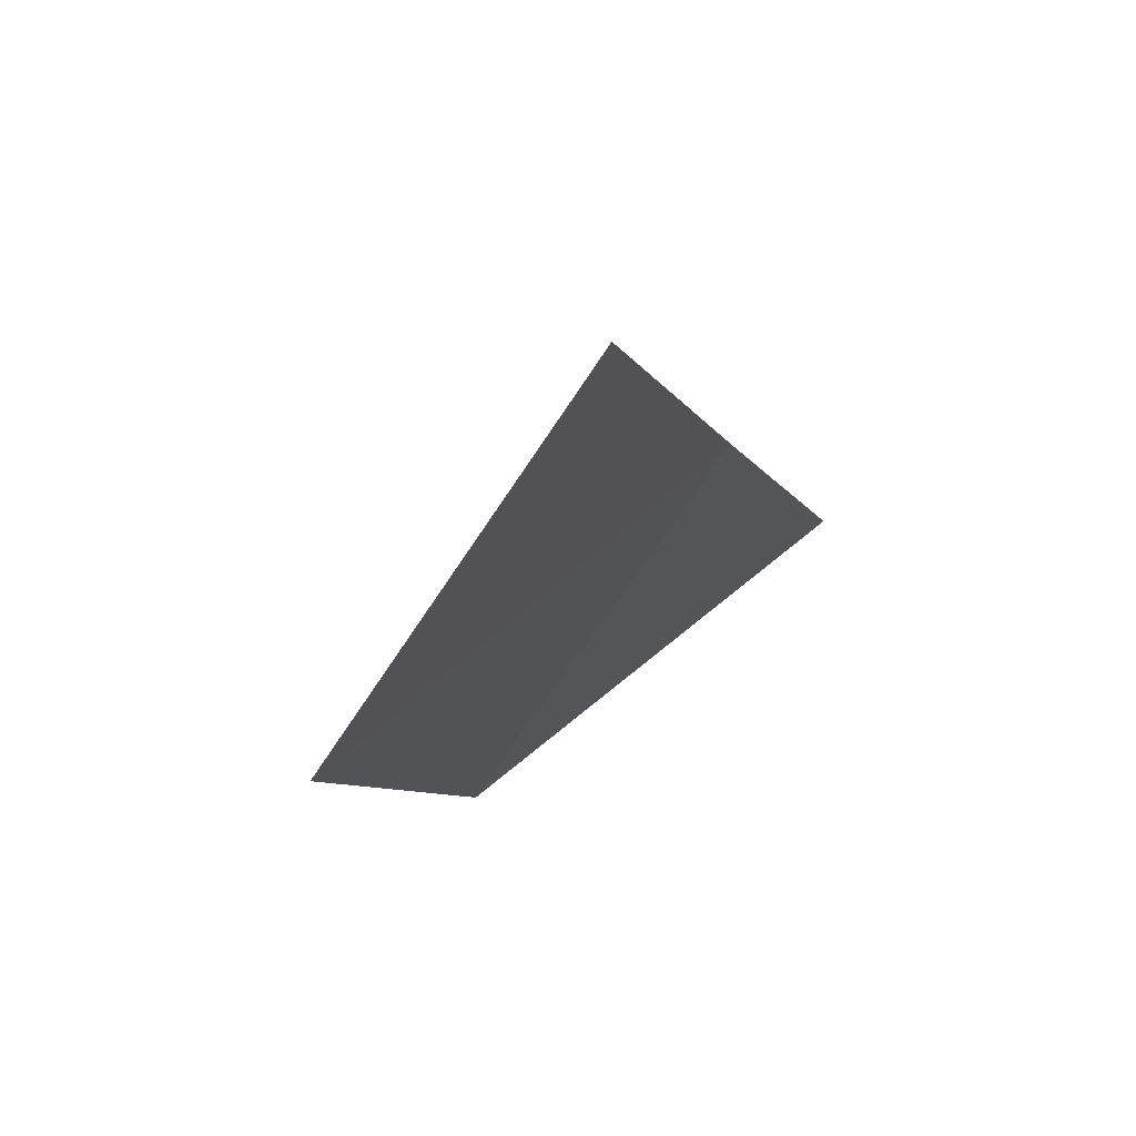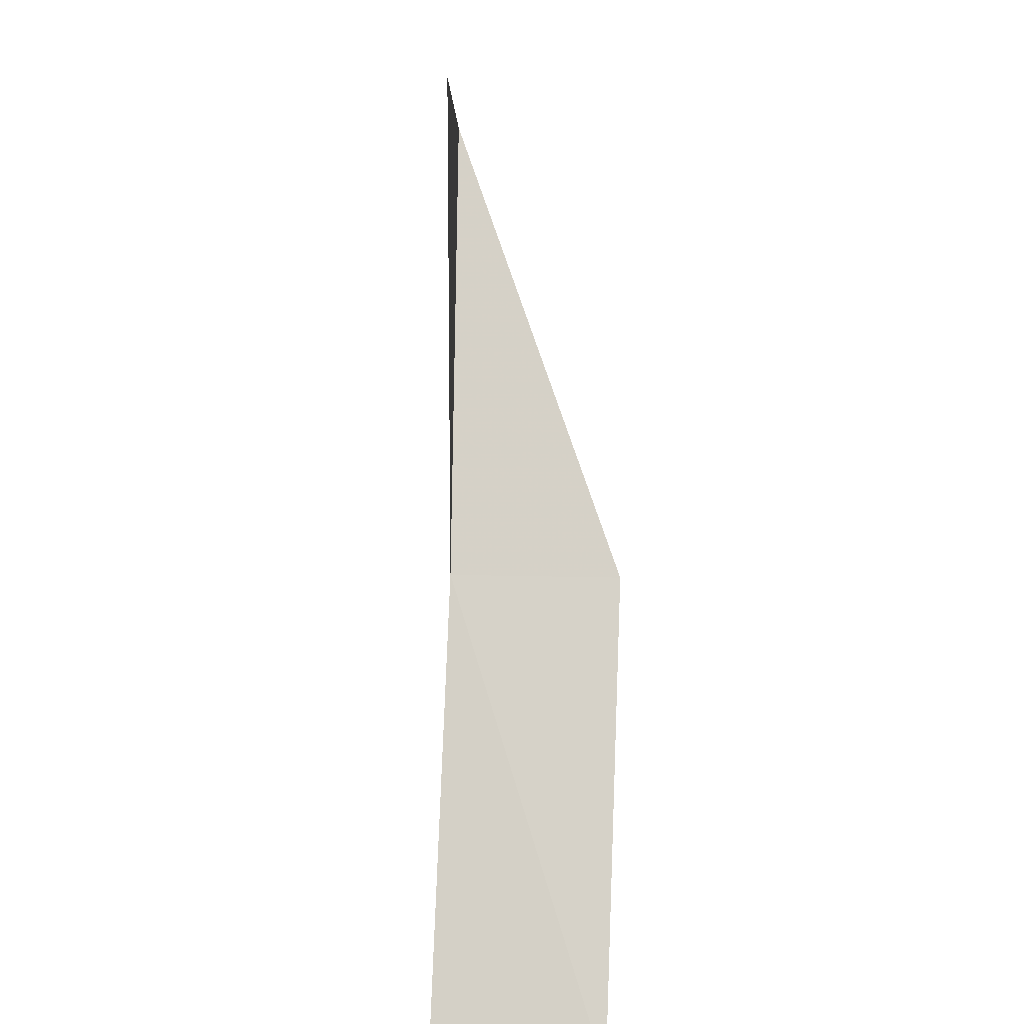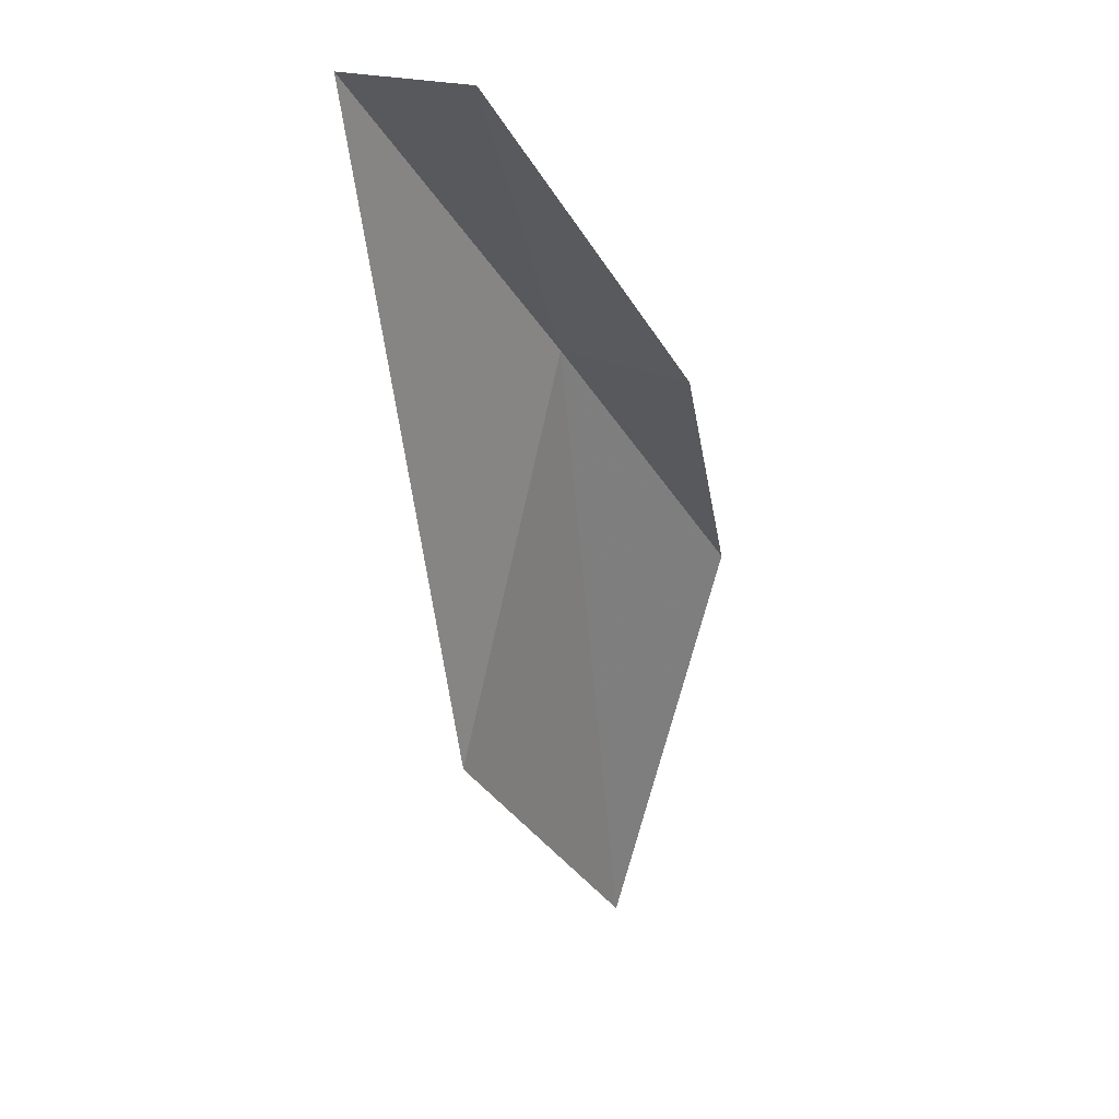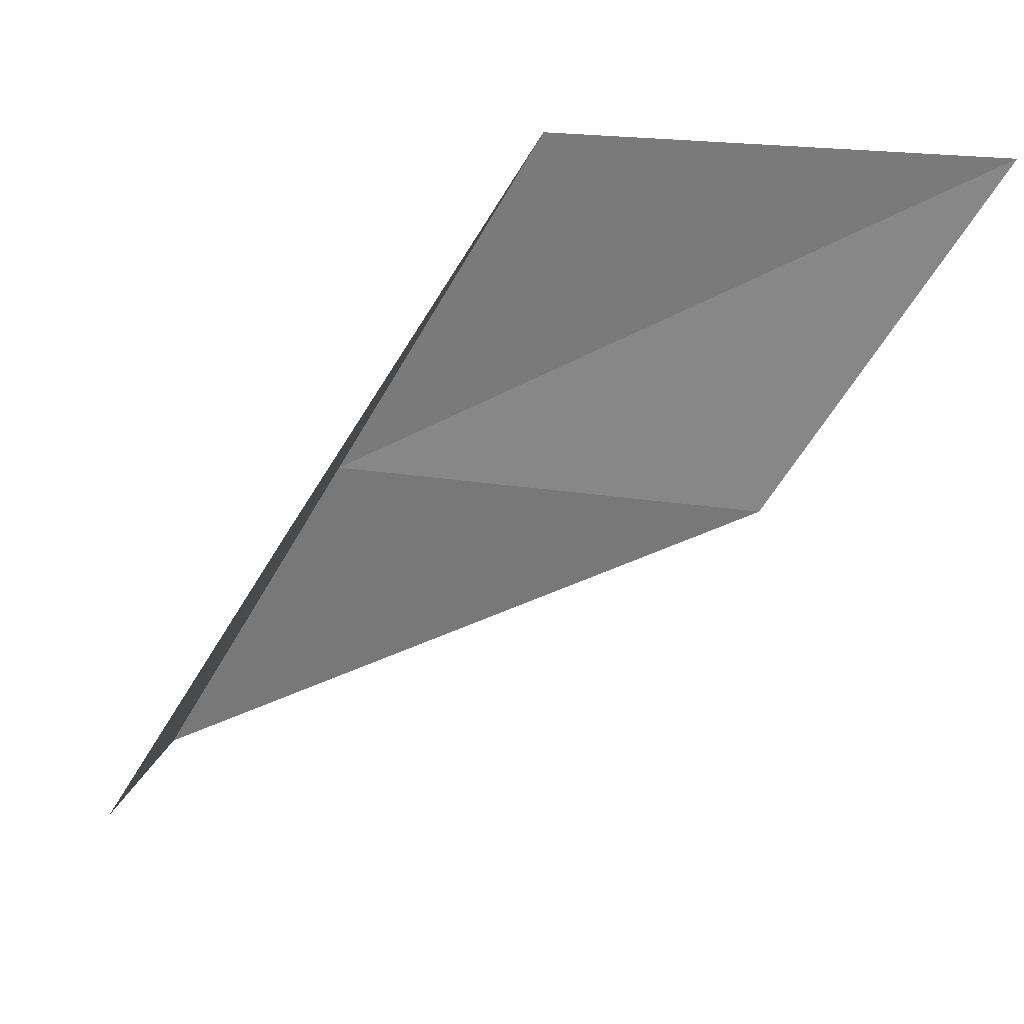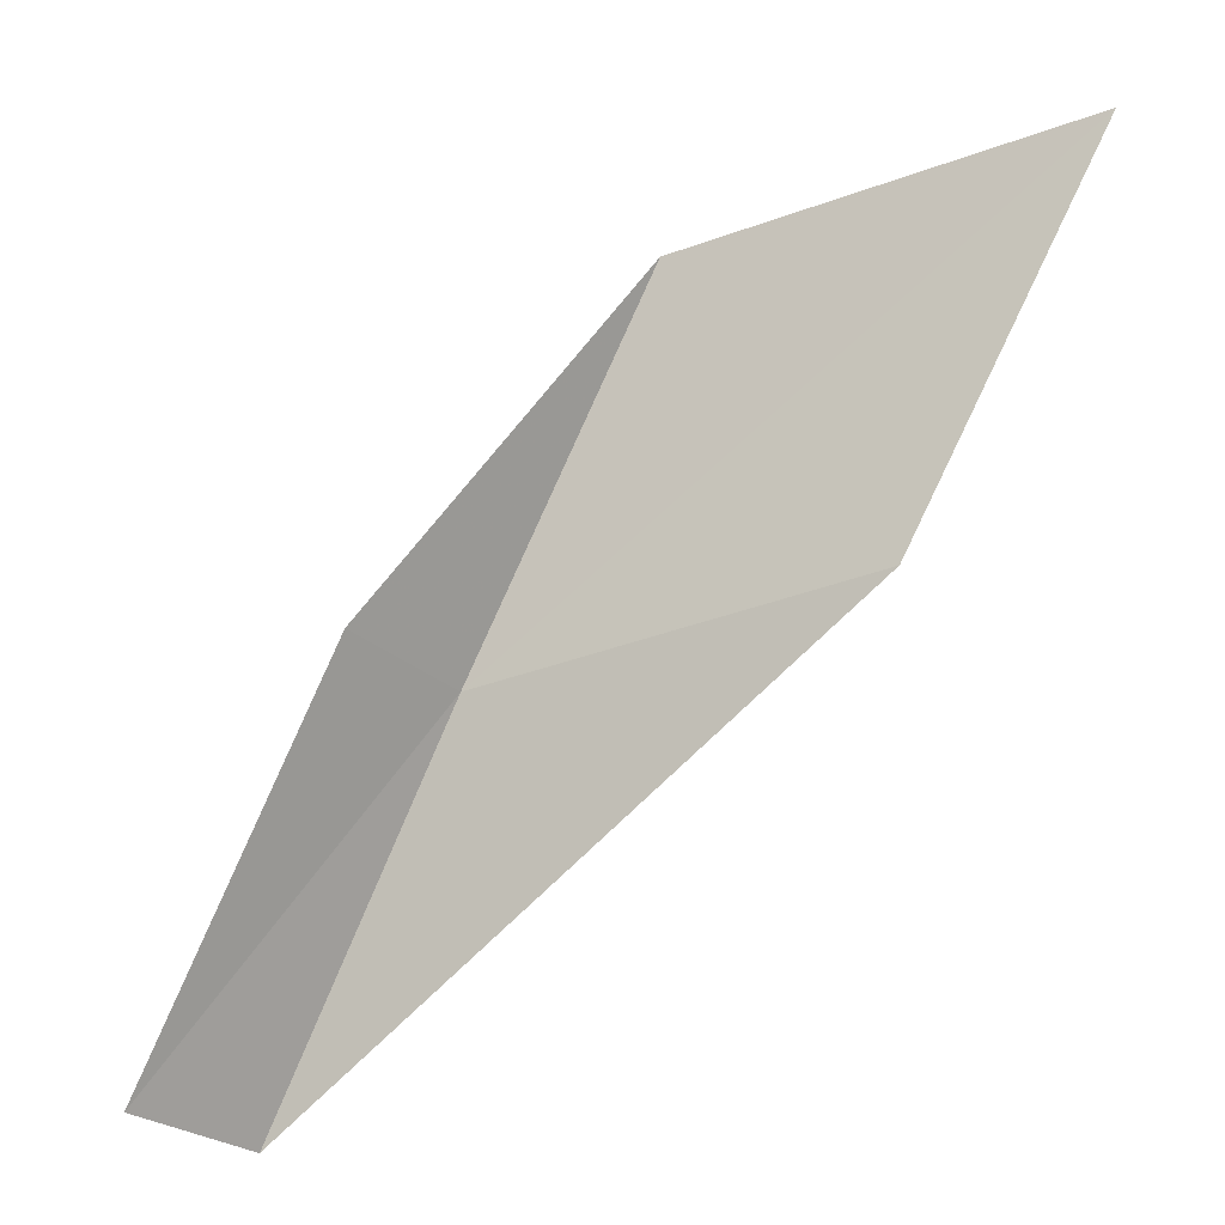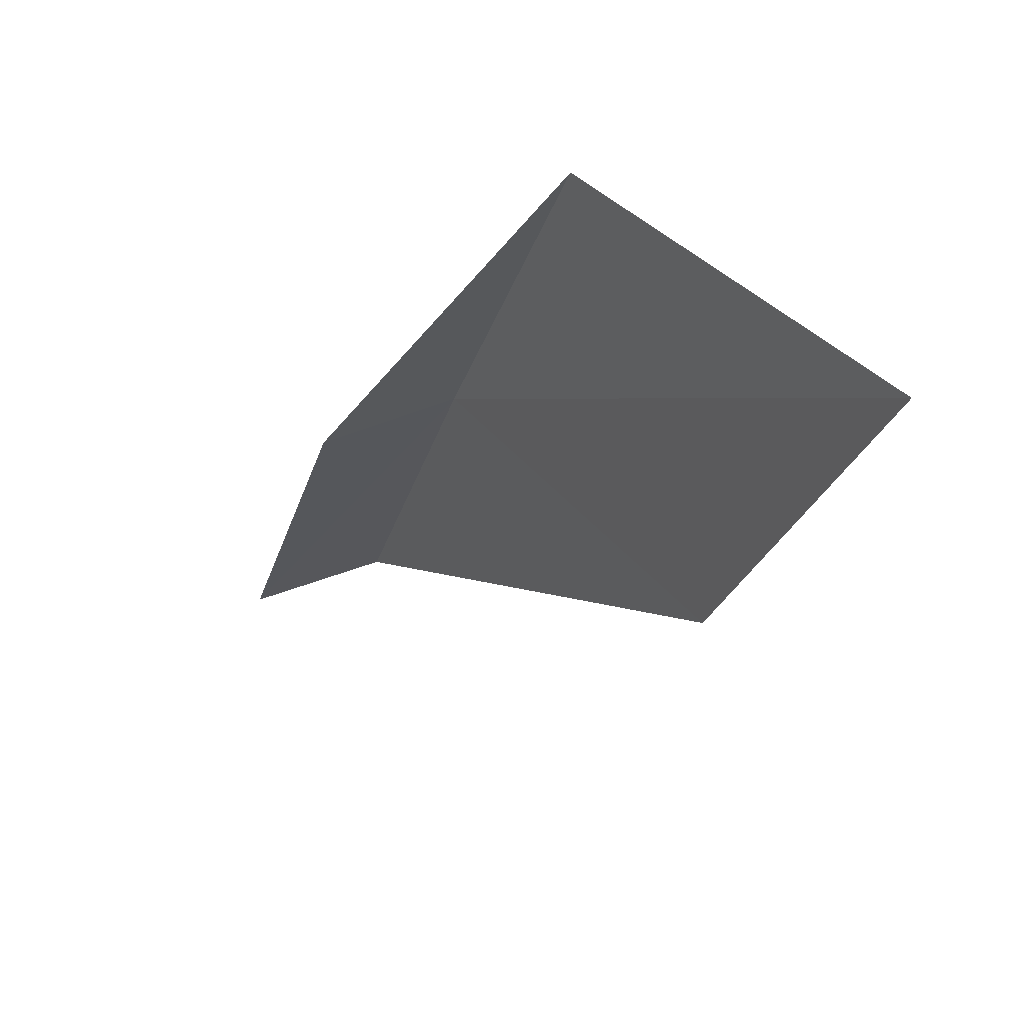
<metadata>
{"format":"obj","ext":"obj","renderer":"f3d","projection":"perspective","resolution":1024,"background":"white","views":[{"elev":56.5,"azim":48.1,"up":"+Z"},{"elev":17.0,"azim":-163.6,"up":"+Z"},{"elev":1.2,"azim":-143.4,"up":"+Y"},{"elev":27.6,"azim":-60.6,"up":"+Z"},{"elev":-27.0,"azim":-40.5,"up":"+Z"},{"elev":38.1,"azim":-17.1,"up":"+Z"}]}
</metadata>
<code>
v -21.13 -5.058 6
v -21.93 -5.248 6
v -22.18 -4.093 4
v -21.37 -3.945 4
v -20.48 -7.272 6
v -20.84 -6.157 8
v -20.08 -8.334 8
f 1 2 3
f 1 3 4
f 1 4 5
f 1 6 2
f 1 7 6
f 1 5 7

</code>
